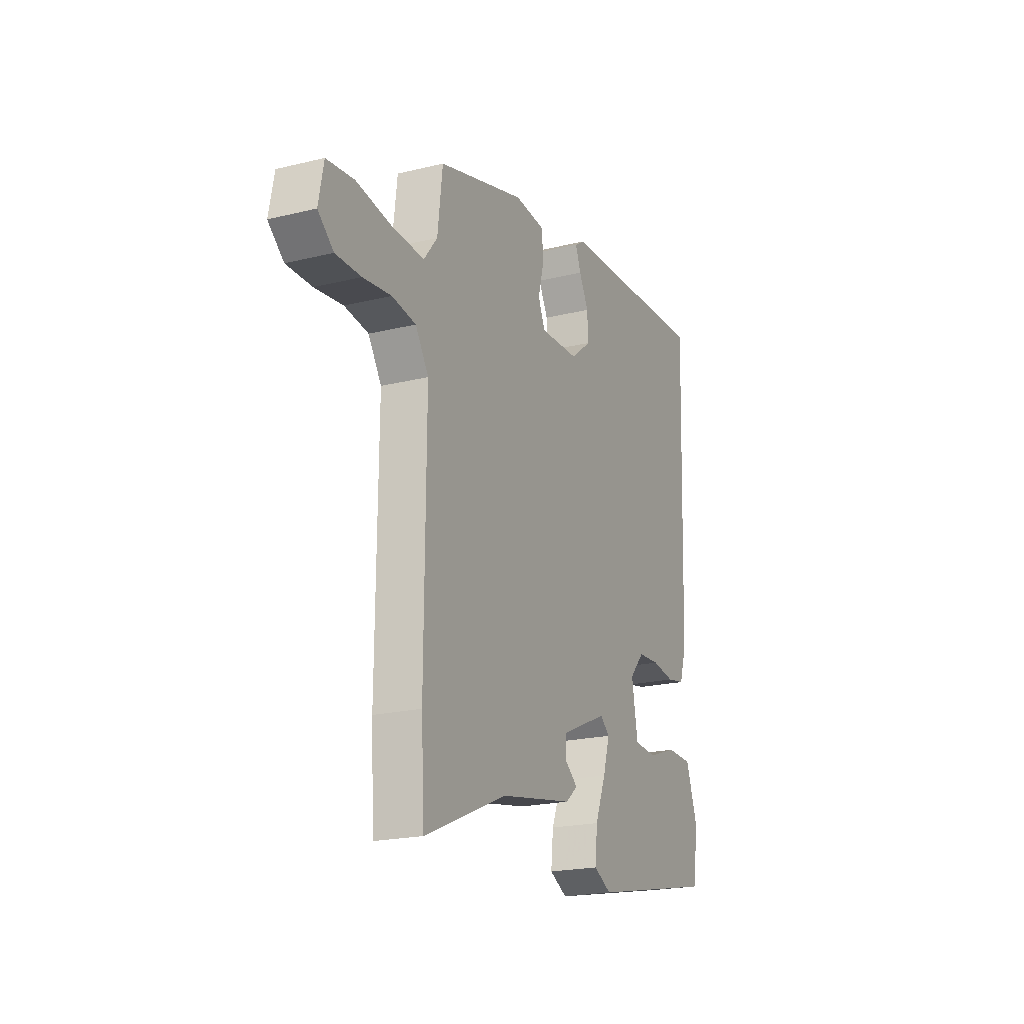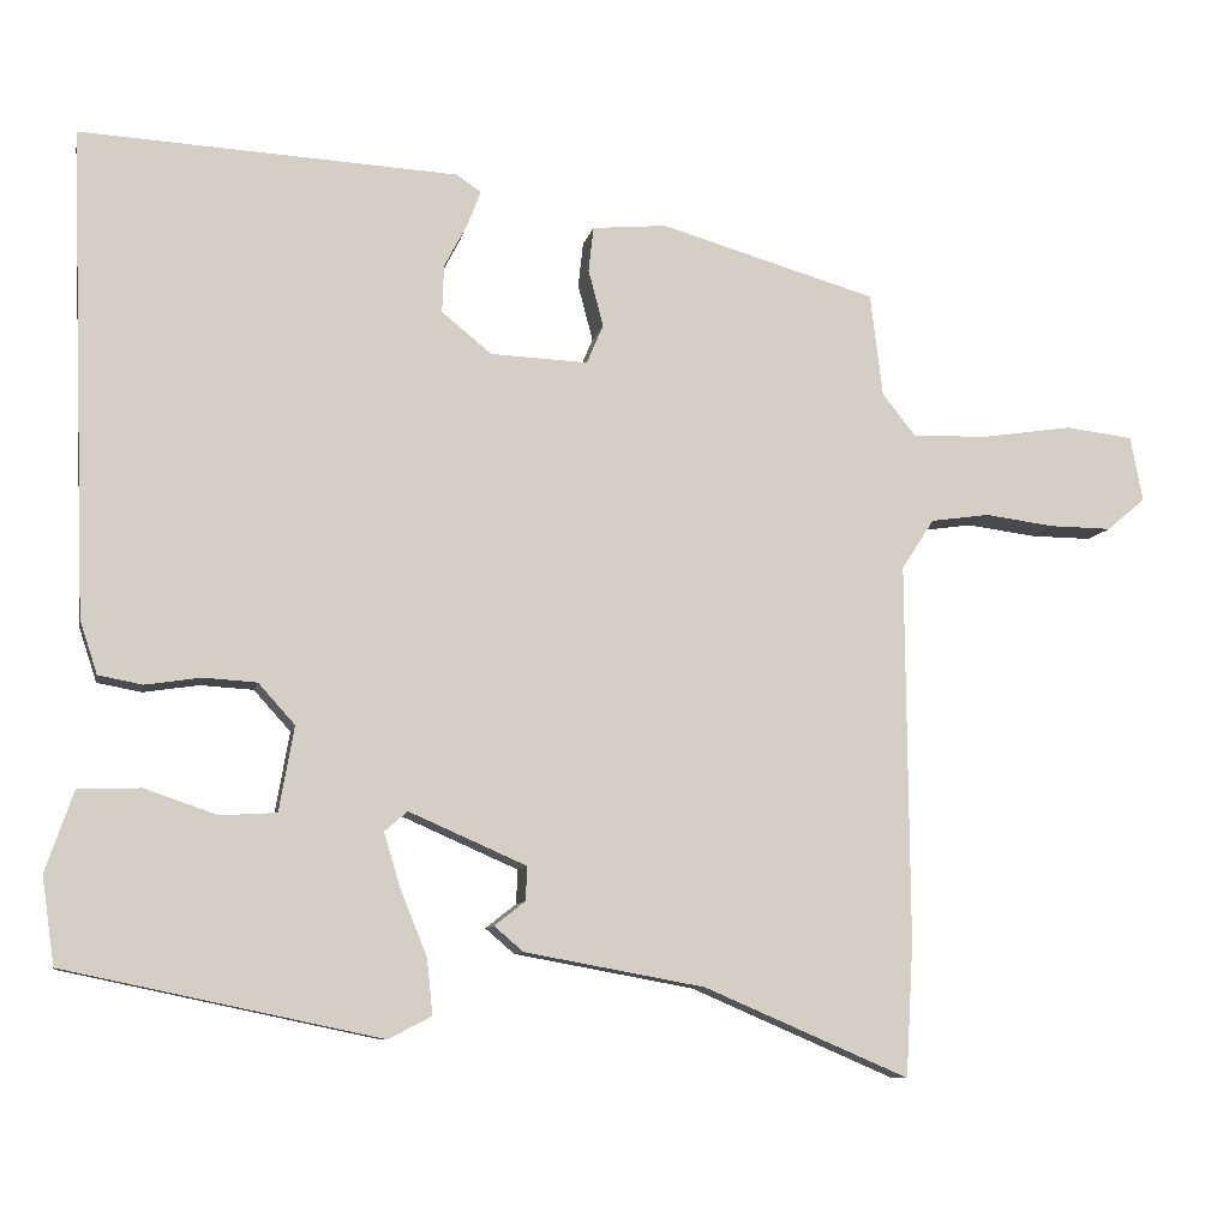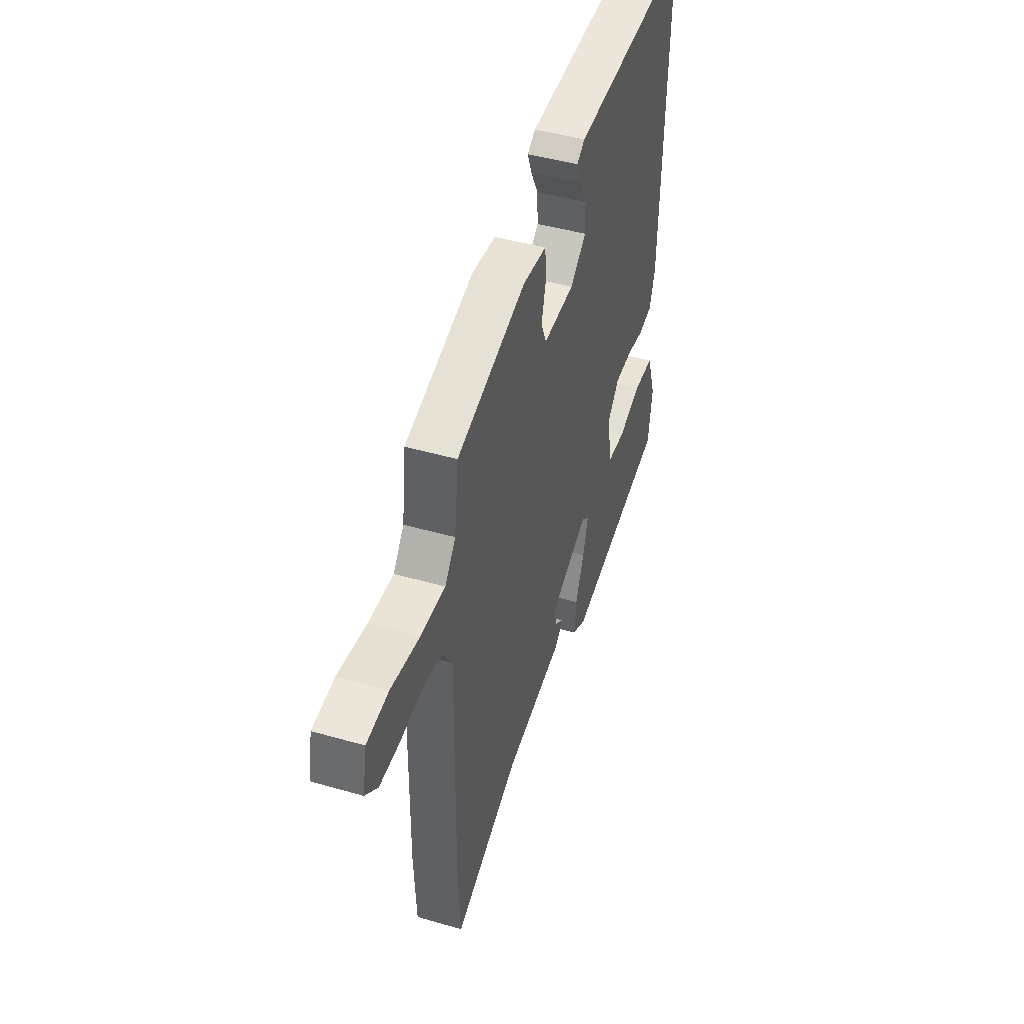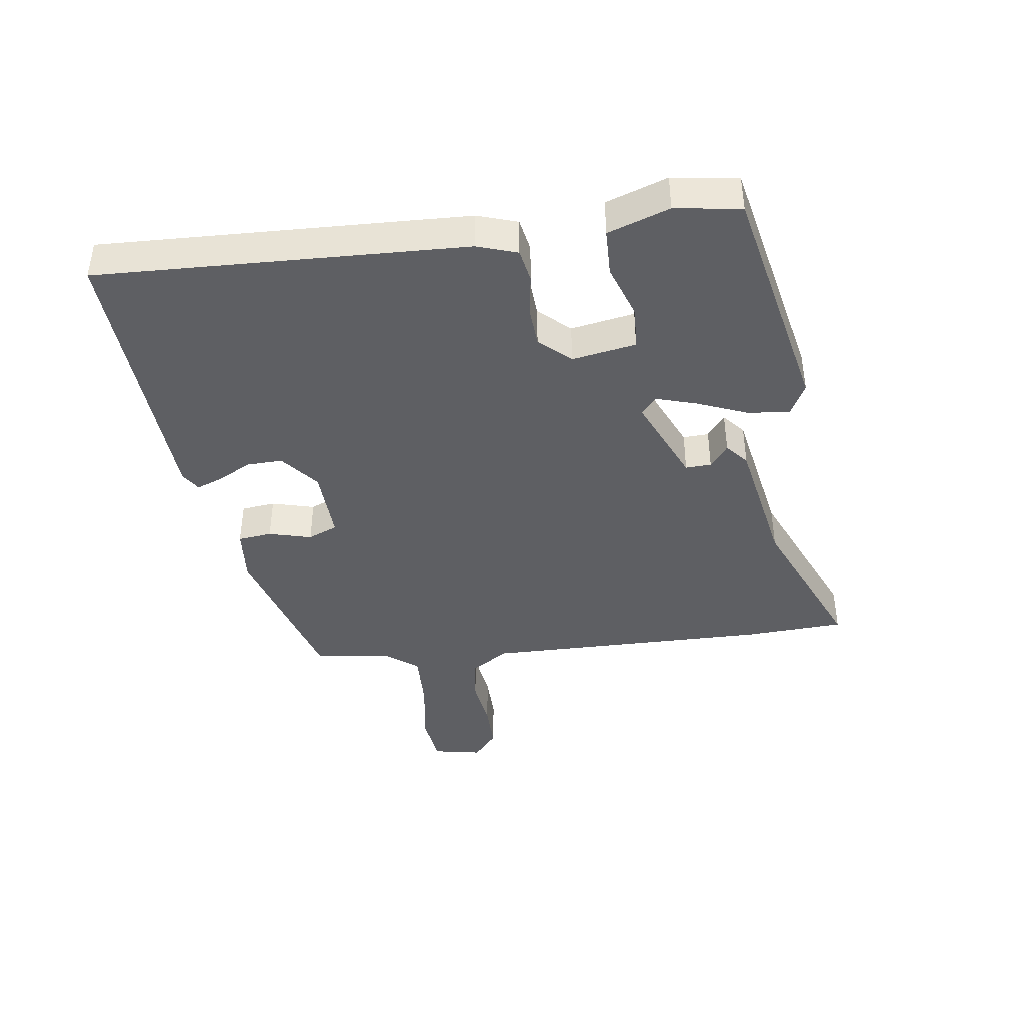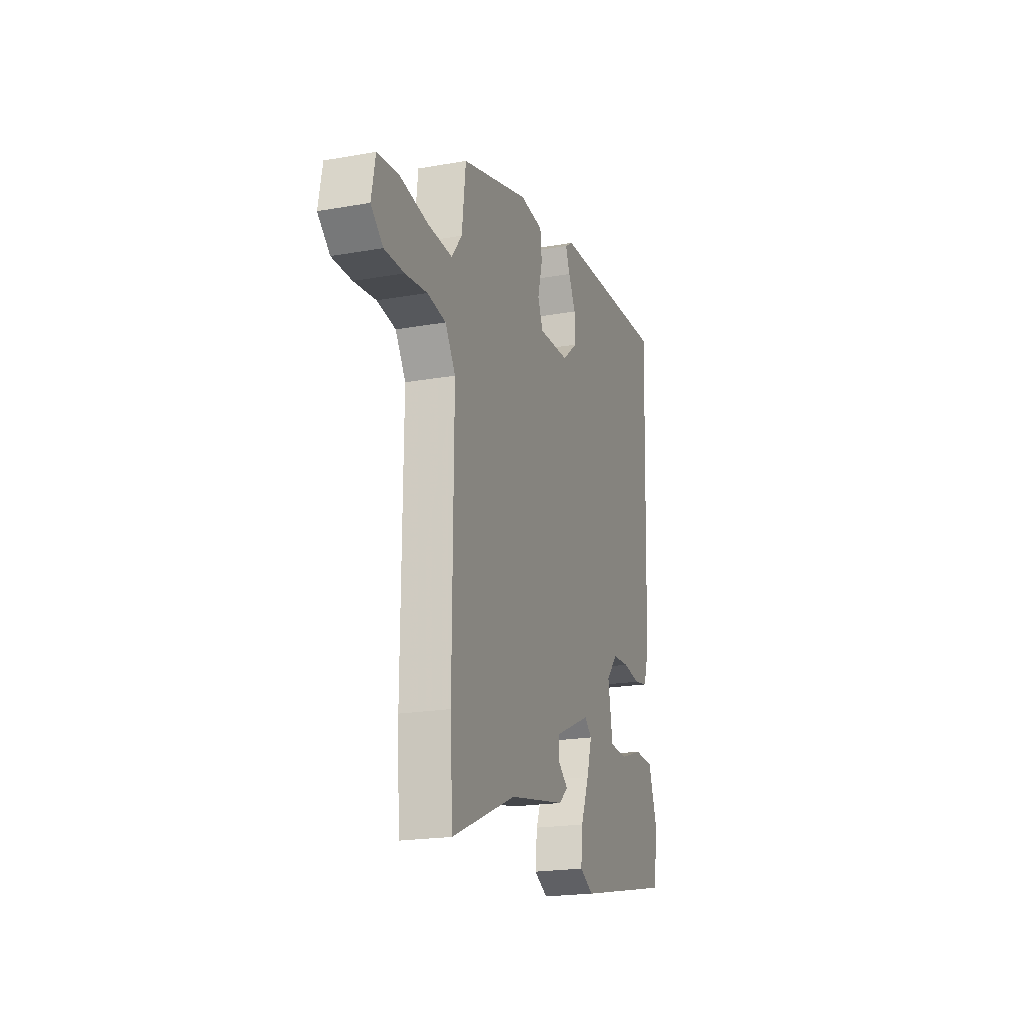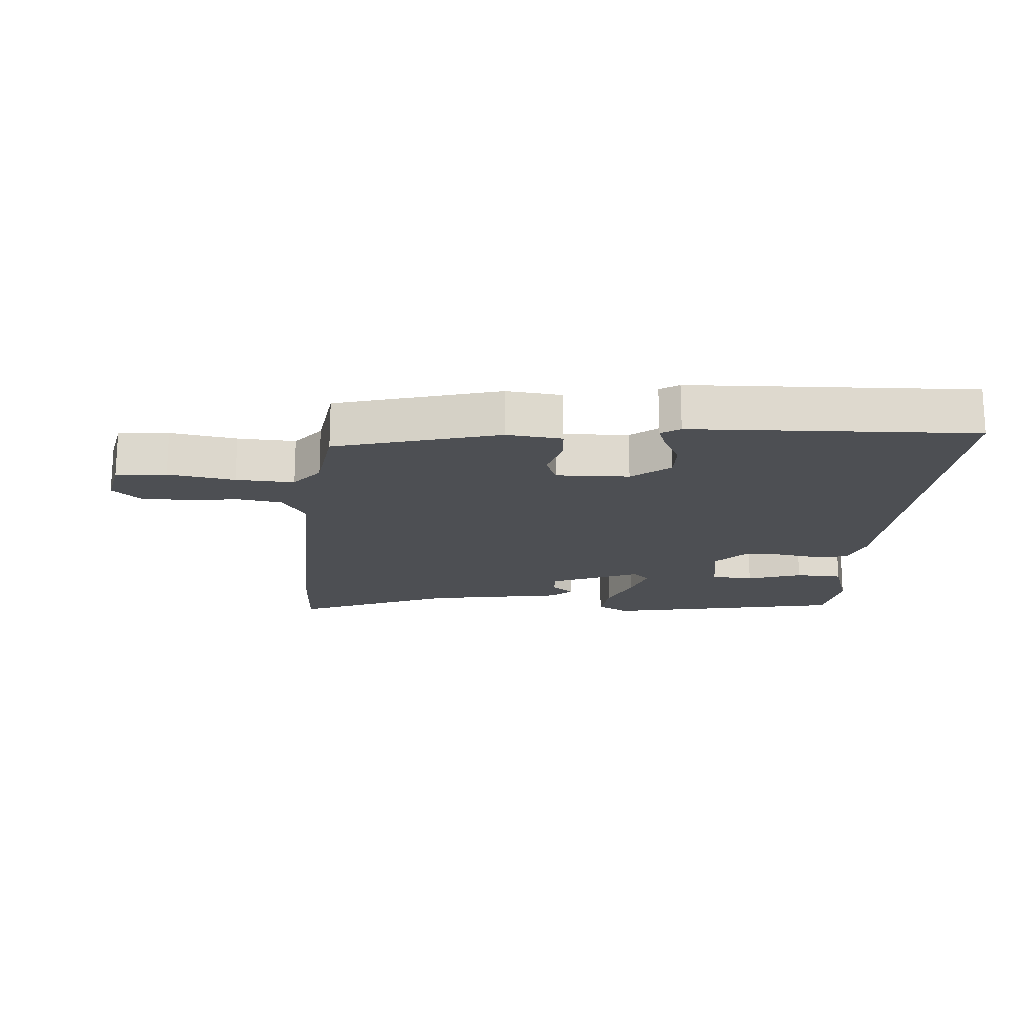
<metadata>
{"format":"obj","ext":"obj","renderer":"f3d","projection":"perspective","resolution":1024,"background":"white","views":[{"elev":-20.8,"azim":-66.1,"up":"+Z"},{"elev":-8.8,"azim":168.9,"up":"+Z"},{"elev":45.0,"azim":-71.5,"up":"+Z"},{"elev":-41.4,"azim":97.7,"up":"+Y"},{"elev":-20.4,"azim":-72.1,"up":"+Z"},{"elev":-17.9,"azim":-5.4,"up":"+Y"}]}
</metadata>
<code>
v -0.464 0.07 0.385
v -0.204 0.07 0.461
v -0.115 0.07 0.453
v -0.109 0.07 0.399
v -0.127 0.07 0.331
v -0.107 0.07 0.284
v 0.01 0.07 0.289
v 0.07 0.07 0.338
v 0.068 0.07 0.395
v 0.04 0.07 0.448
v 0.024 0.07 0.49
v 0.054 0.07 0.51
v 0.507 0.07 0.535
v 0.486 0.07 -0.048
v 0.465 0.07 -0.112
v 0.412 0.07 -0.122
v 0.345 0.07 -0.112
v 0.281 0.07 -0.116
v 0.237 0.07 -0.165
v 0.255 0.07 -0.267
v 0.323 0.07 -0.271
v 0.41 0.07 -0.241
v 0.485 0.07 -0.243
v 0.519 0.07 -0.341
v 0.504 0.07 -0.446
v 0.125 0.07 -0.526
v 0.073 0.07 -0.499
v 0.08 0.07 -0.432
v 0.112 0.07 -0.353
v 0.132 0.07 -0.287
v 0.104 0.07 -0.263
v -0.037 0.07 -0.325
v -0.035 0.07 -0.366
v 0.002 0.07 -0.395
v -0.033 0.07 -0.425
v -0.25 0.07 -0.465
v -0.496 0.07 -0.571
v -0.505 0.07 -0.411
v -0.501 0.07 0.045
v -0.54 0.07 0.105
v -0.611 0.07 0.115
v -0.694 0.07 0.104
v -0.769 0.07 0.103
v -0.815 0.07 0.142
v -0.8 0.07 0.22
v -0.719 0.07 0.23
v -0.612 0.07 0.214
v -0.519 0.07 0.211
v -0.479 0.07 0.262
v -0.464 0 0.385
v -0.204 0 0.461
v -0.115 0 0.453
v -0.109 0 0.399
v -0.127 0 0.331
v -0.107 0 0.284
v 0.01 0 0.289
v 0.07 0 0.338
v 0.068 0 0.395
v 0.04 0 0.448
v 0.024 0 0.49
v 0.054 0 0.51
v 0.507 0 0.535
v 0.486 0 -0.048
v 0.465 0 -0.112
v 0.412 0 -0.122
v 0.345 0 -0.112
v 0.281 0 -0.116
v 0.237 0 -0.165
v 0.255 0 -0.267
v 0.323 0 -0.271
v 0.41 0 -0.241
v 0.485 0 -0.243
v 0.519 0 -0.341
v 0.504 0 -0.446
v 0.125 0 -0.526
v 0.073 0 -0.499
v 0.08 0 -0.432
v 0.112 0 -0.353
v 0.132 0 -0.287
v 0.104 0 -0.263
v -0.037 0 -0.325
v -0.035 0 -0.366
v 0.002 0 -0.395
v -0.033 0 -0.425
v -0.25 0 -0.465
v -0.496 0 -0.571
v -0.505 0 -0.411
v -0.501 0 0.045
v -0.54 0 0.105
v -0.611 0 0.115
v -0.694 0 0.104
v -0.769 0 0.103
v -0.815 0 0.142
v -0.8 0 0.22
v -0.719 0 0.23
v -0.612 0 0.214
v -0.519 0 0.211
v -0.479 0 0.262
f 44 45 46 47
f 44 47 48
f 41 42 43 44
f 41 44 48
f 40 41 48
f 39 40 48 49
f 36 37 38 39
f 33 34 35 36
f 32 33 36 39
f 31 32 39 49
f 26 27 28 29
f 26 29 30
f 25 26 30
f 21 22 23 24
f 20 21 24 25
f 14 15 16 17
f 14 17 18
f 13 14 18
f 12 13 18 19
f 9 10 11 12
f 2 3 4 5
f 2 5 6
f 1 2 6
f 49 1 6
f 31 49 6 7
f 20 25 30 31
f 20 31 7 8
f 9 12 19 20
f 8 9 20
f 96 95 94 93
f 97 96 93
f 93 92 91 90
f 97 93 90
f 97 90 89
f 98 97 89 88
f 88 87 86 85
f 85 84 83 82
f 88 85 82 81
f 98 88 81 80
f 78 77 76 75
f 79 78 75
f 79 75 74
f 73 72 71 70
f 74 73 70 69
f 66 65 64 63
f 67 66 63
f 67 63 62
f 68 67 62 61
f 61 60 59 58
f 54 53 52 51
f 55 54 51
f 55 51 50
f 55 50 98
f 56 55 98 80
f 80 79 74 69
f 57 56 80 69
f 69 68 61 58
f 69 58 57
f 1 50 51 2
f 2 51 52 3
f 3 52 53 4
f 4 53 54 5
f 5 54 55 6
f 6 55 56 7
f 7 56 57 8
f 8 57 58 9
f 9 58 59 10
f 10 59 60 11
f 11 60 61 12
f 12 61 62 13
f 13 62 63 14
f 14 63 64 15
f 15 64 65 16
f 16 65 66 17
f 17 66 67 18
f 18 67 68 19
f 19 68 69 20
f 20 69 70 21
f 21 70 71 22
f 22 71 72 23
f 23 72 73 24
f 24 73 74 25
f 25 74 75 26
f 26 75 76 27
f 27 76 77 28
f 28 77 78 29
f 29 78 79 30
f 30 79 80 31
f 31 80 81 32
f 32 81 82 33
f 33 82 83 34
f 34 83 84 35
f 35 84 85 36
f 36 85 86 37
f 37 86 87 38
f 38 87 88 39
f 39 88 89 40
f 40 89 90 41
f 41 90 91 42
f 42 91 92 43
f 43 92 93 44
f 44 93 94 45
f 45 94 95 46
f 46 95 96 47
f 47 96 97 48
f 48 97 98 49
f 49 98 50 1

</code>
